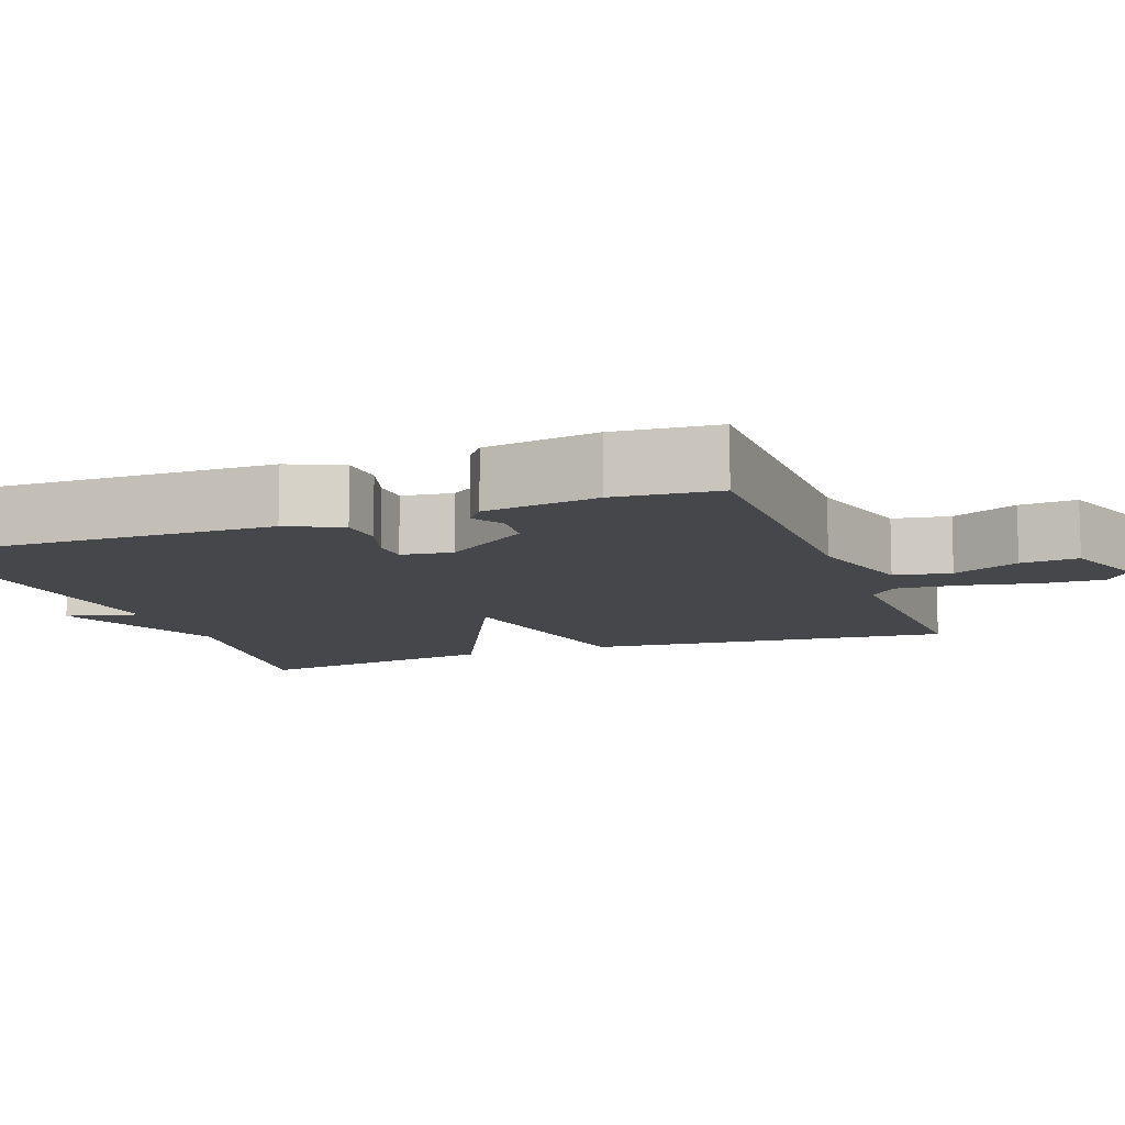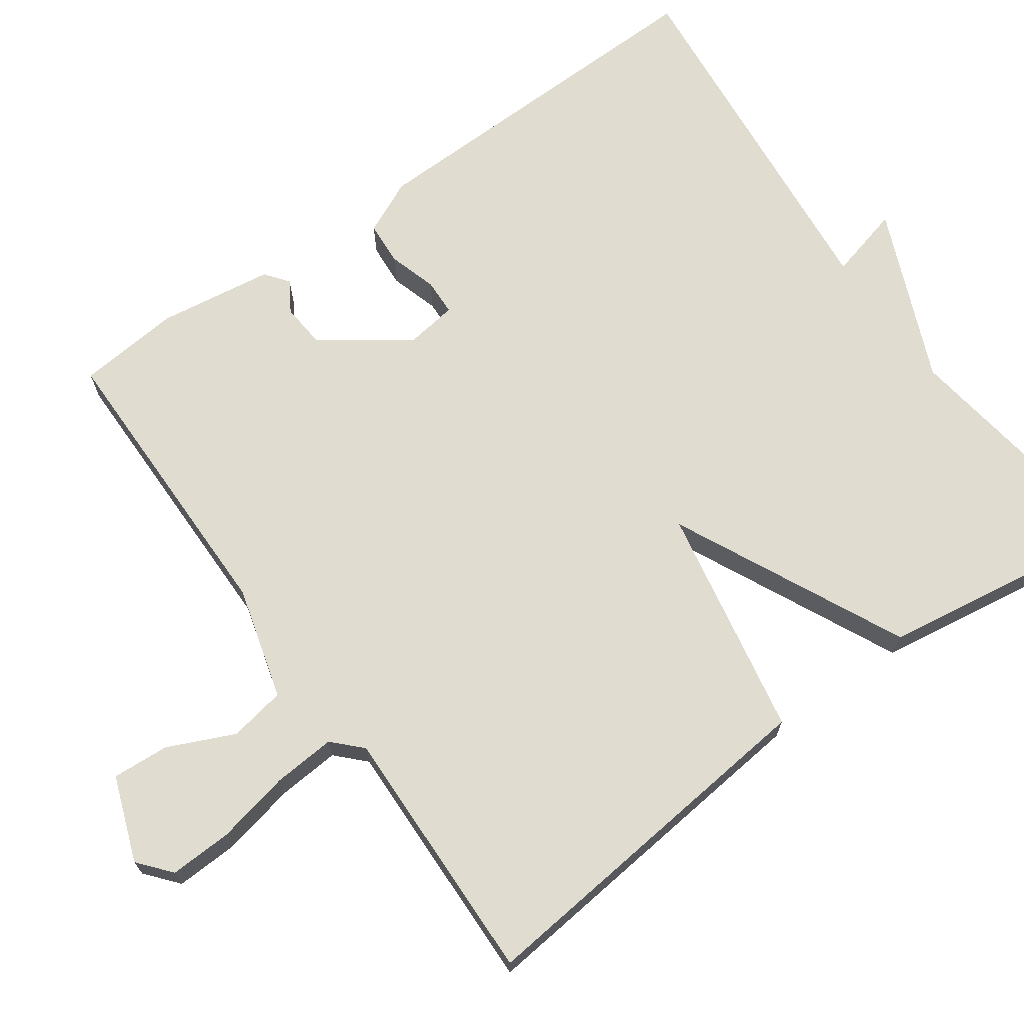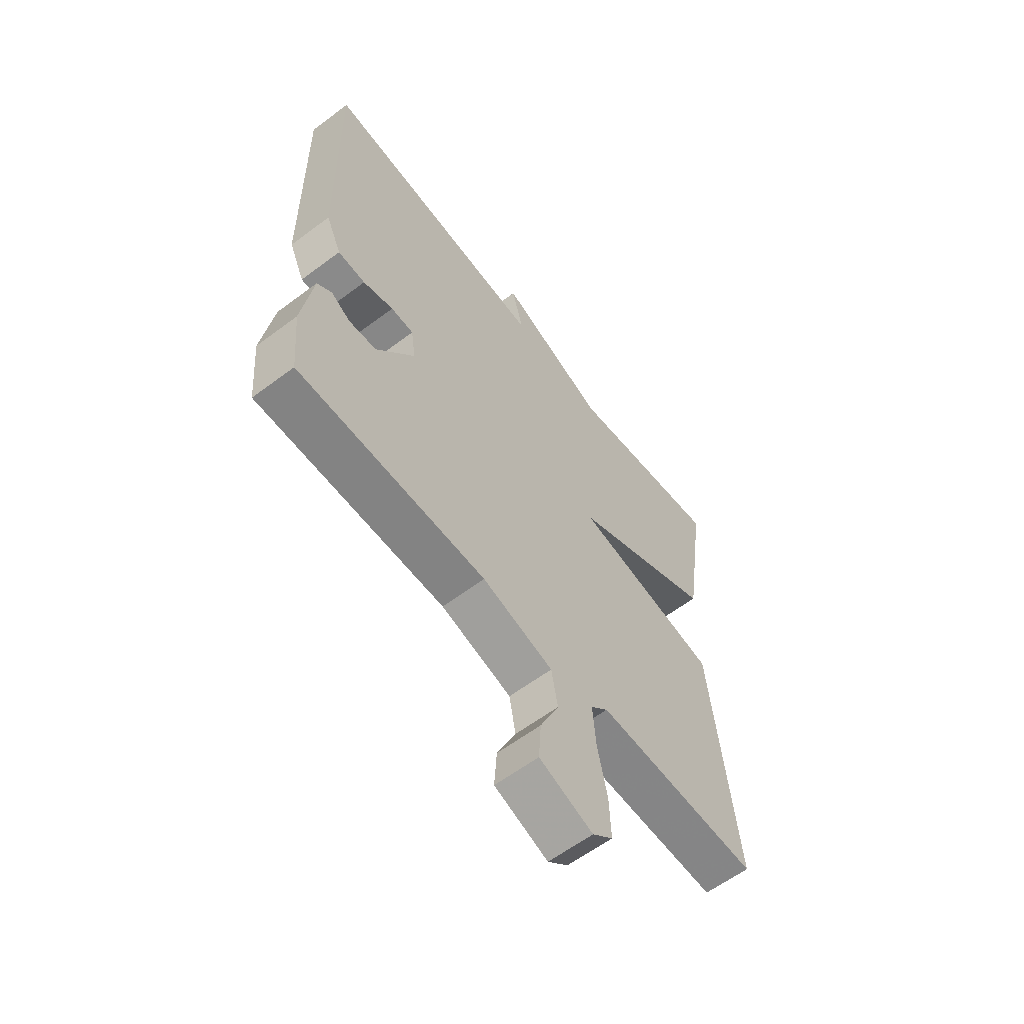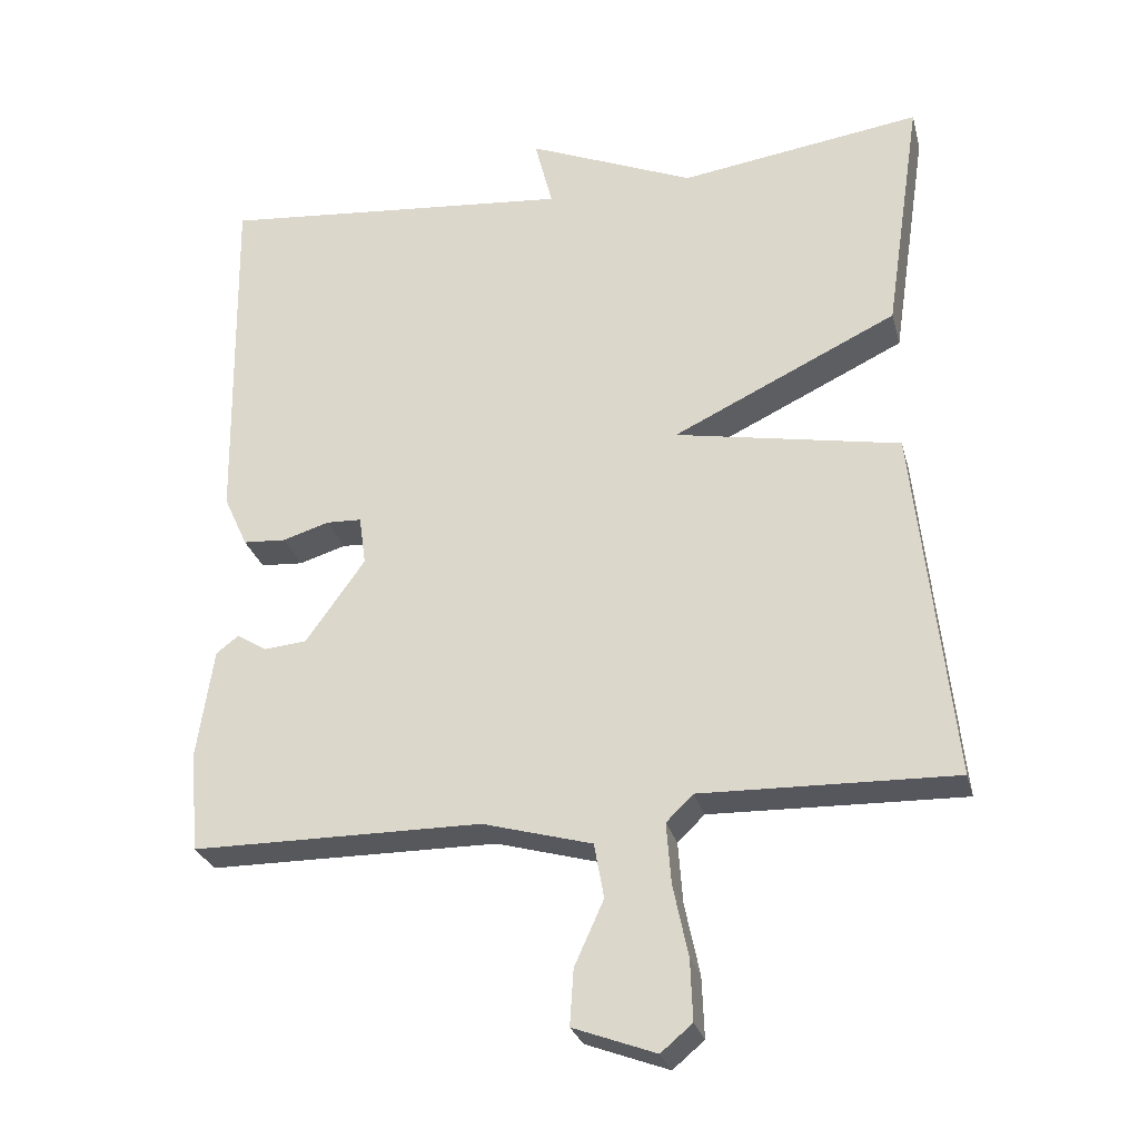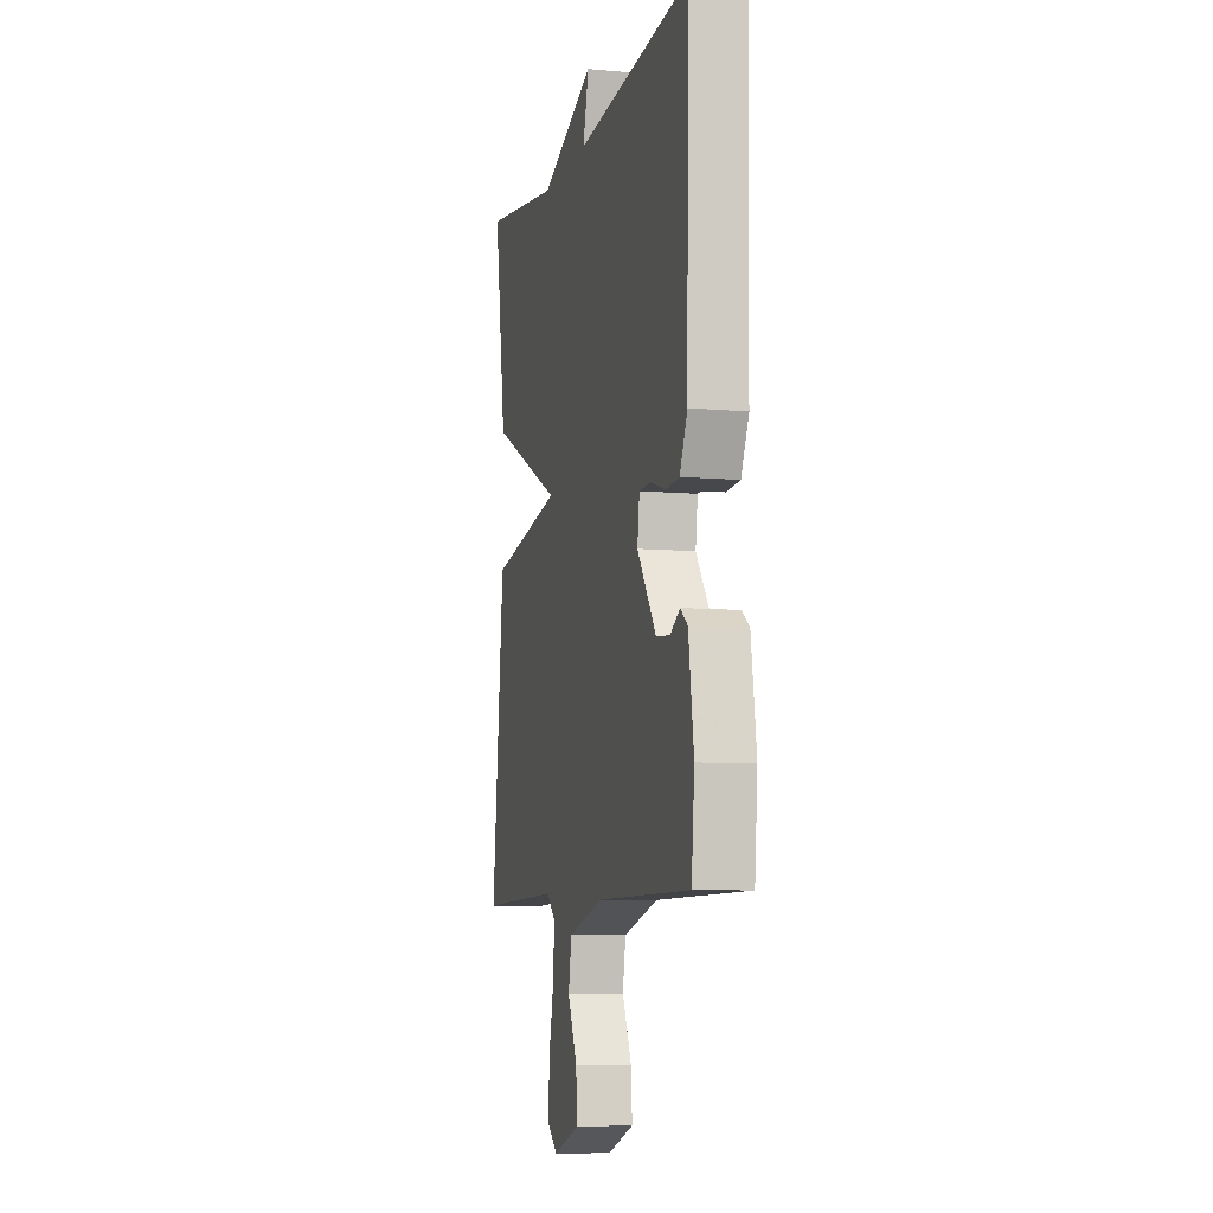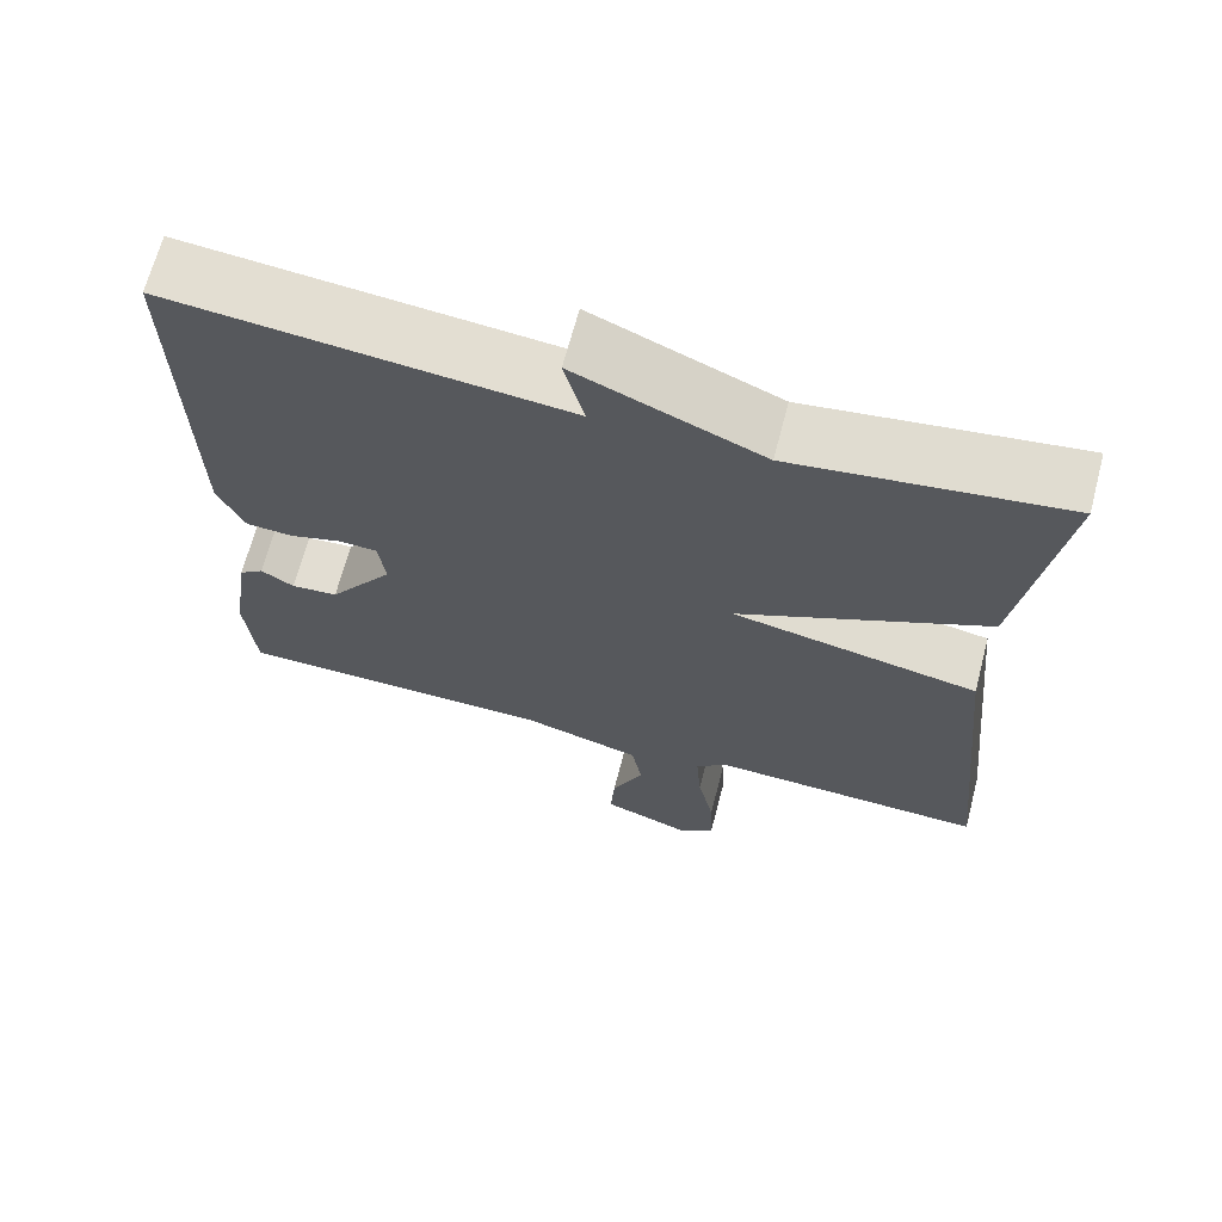
<metadata>
{"format":"obj","ext":"obj","renderer":"f3d","projection":"perspective","resolution":1024,"background":"white","views":[{"elev":-10.6,"azim":110.2,"up":"+Y"},{"elev":69.5,"azim":-125.6,"up":"+Y"},{"elev":-60.7,"azim":127.5,"up":"+Z"},{"elev":-27.9,"azim":-165.8,"up":"+Z"},{"elev":-7.5,"azim":75.5,"up":"+Z"},{"elev":67.1,"azim":-165.3,"up":"+Z"}]}
</metadata>
<code>
v -0.5 0.07 0.5
v -0.176 0.07 0.454
v 0.048 0.07 0.549
v 0.024 0.07 0.454
v 0.5 0.07 0.5
v 0.492 0.07 0.019
v 0.46 0.07 -0.051
v 0.403 0.07 -0.055
v 0.34 0.07 -0.036
v 0.293 0.07 -0.038
v 0.284 0.07 -0.104
v 0.363 0.07 -0.215
v 0.42 0.07 -0.22
v 0.46 0.07 -0.195
v 0.49 0.07 -0.218
v 0.512 0.07 -0.366
v 0.5 0.07 -0.5
v 0.112 0.07 -0.503
v -0.034 0.07 -0.544
v -0.047 0.07 -0.617
v -0.008 0.07 -0.703
v -0.003 0.07 -0.777
v -0.113 0.07 -0.818
v -0.155 0.07 -0.783
v -0.152 0.07 -0.702
v -0.132 0.07 -0.606
v -0.126 0.07 -0.525
v -0.162 0.07 -0.49
v -0.5 0.07 -0.5
v -0.451 0.07 -0.025
v -0.151 0.07 0.032
v -0.451 0.07 0.175
v -0.5 0 0.5
v -0.176 0 0.454
v 0.048 0 0.549
v 0.024 0 0.454
v 0.5 0 0.5
v 0.492 0 0.019
v 0.46 0 -0.051
v 0.403 0 -0.055
v 0.34 0 -0.036
v 0.293 0 -0.038
v 0.284 0 -0.104
v 0.363 0 -0.215
v 0.42 0 -0.22
v 0.46 0 -0.195
v 0.49 0 -0.218
v 0.512 0 -0.366
v 0.5 0 -0.5
v 0.112 0 -0.503
v -0.034 0 -0.544
v -0.047 0 -0.617
v -0.008 0 -0.703
v -0.003 0 -0.777
v -0.113 0 -0.818
v -0.155 0 -0.783
v -0.152 0 -0.702
v -0.132 0 -0.606
v -0.126 0 -0.525
v -0.162 0 -0.49
v -0.5 0 -0.5
v -0.451 0 -0.025
v -0.151 0 0.032
v -0.451 0 0.175
f 31 32 1 2
f 28 29 30 31
f 27 28 31
f 24 25 26
f 23 24 26
f 22 23 26
f 21 22 26
f 20 21 26
f 19 20 26 27
f 18 19 27 31
f 16 17 18
f 15 16 18
f 14 15 18
f 13 14 18
f 12 13 18
f 18 31 2
f 12 18 2
f 11 12 2
f 7 8 9
f 6 7 9
f 5 6 9
f 4 5 9
f 4 9 10
f 2 3 4
f 2 4 10 11
f 34 33 64 63
f 63 62 61 60
f 63 60 59
f 58 57 56
f 58 56 55
f 58 55 54
f 58 54 53
f 58 53 52
f 59 58 52 51
f 63 59 51 50
f 50 49 48
f 50 48 47
f 50 47 46
f 50 46 45
f 50 45 44
f 34 63 50
f 34 50 44
f 34 44 43
f 41 40 39
f 41 39 38
f 41 38 37
f 41 37 36
f 42 41 36
f 36 35 34
f 43 42 36 34
f 1 33 34 2
f 2 34 35 3
f 3 35 36 4
f 4 36 37 5
f 5 37 38 6
f 6 38 39 7
f 7 39 40 8
f 8 40 41 9
f 9 41 42 10
f 10 42 43 11
f 11 43 44 12
f 12 44 45 13
f 13 45 46 14
f 14 46 47 15
f 15 47 48 16
f 16 48 49 17
f 17 49 50 18
f 18 50 51 19
f 19 51 52 20
f 20 52 53 21
f 21 53 54 22
f 22 54 55 23
f 23 55 56 24
f 24 56 57 25
f 25 57 58 26
f 26 58 59 27
f 27 59 60 28
f 28 60 61 29
f 29 61 62 30
f 30 62 63 31
f 31 63 64 32
f 32 64 33 1

</code>
